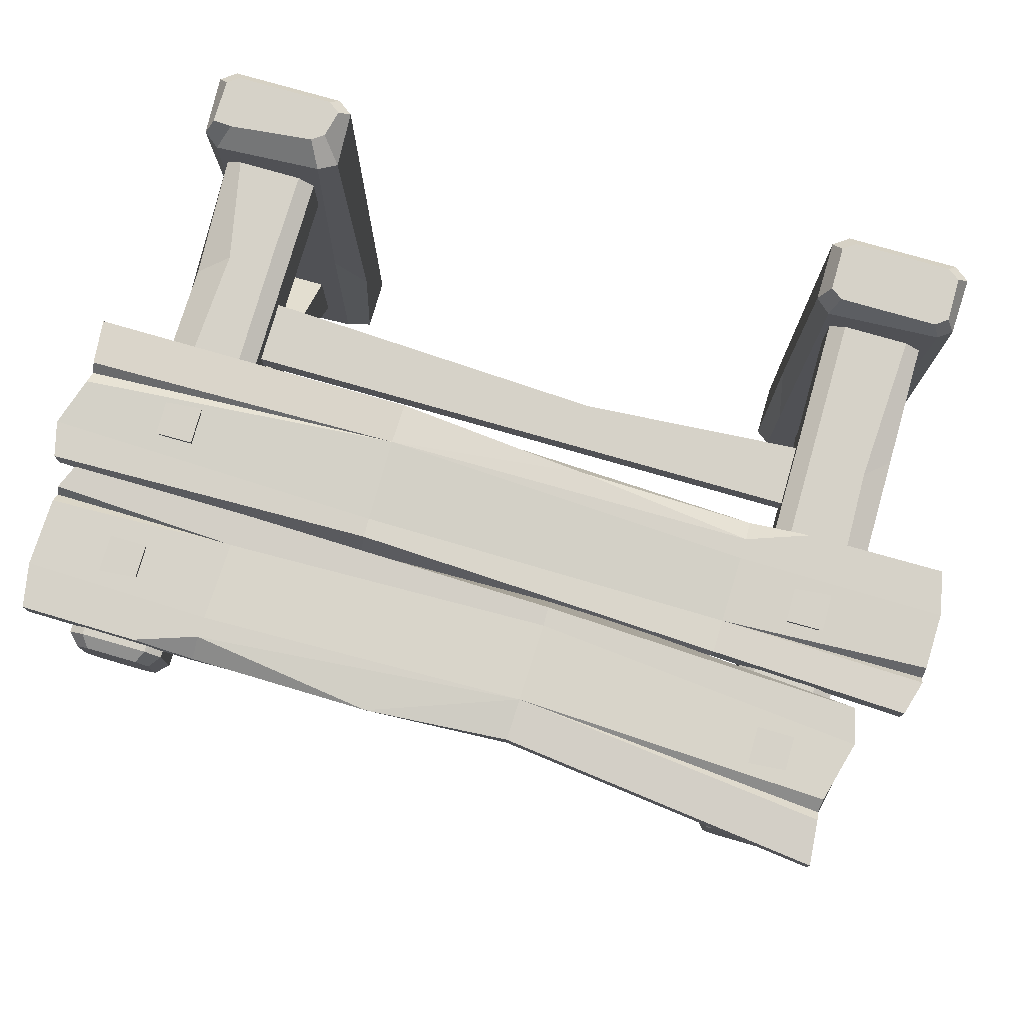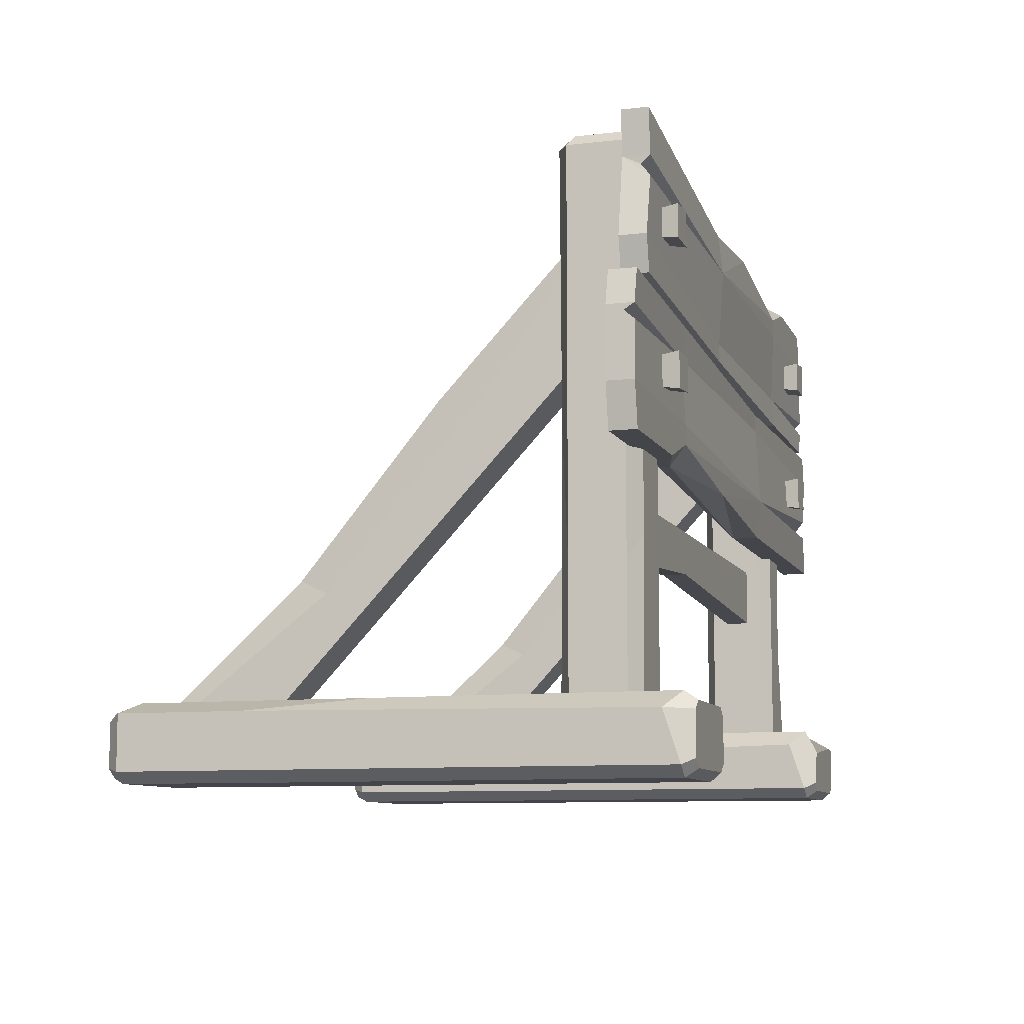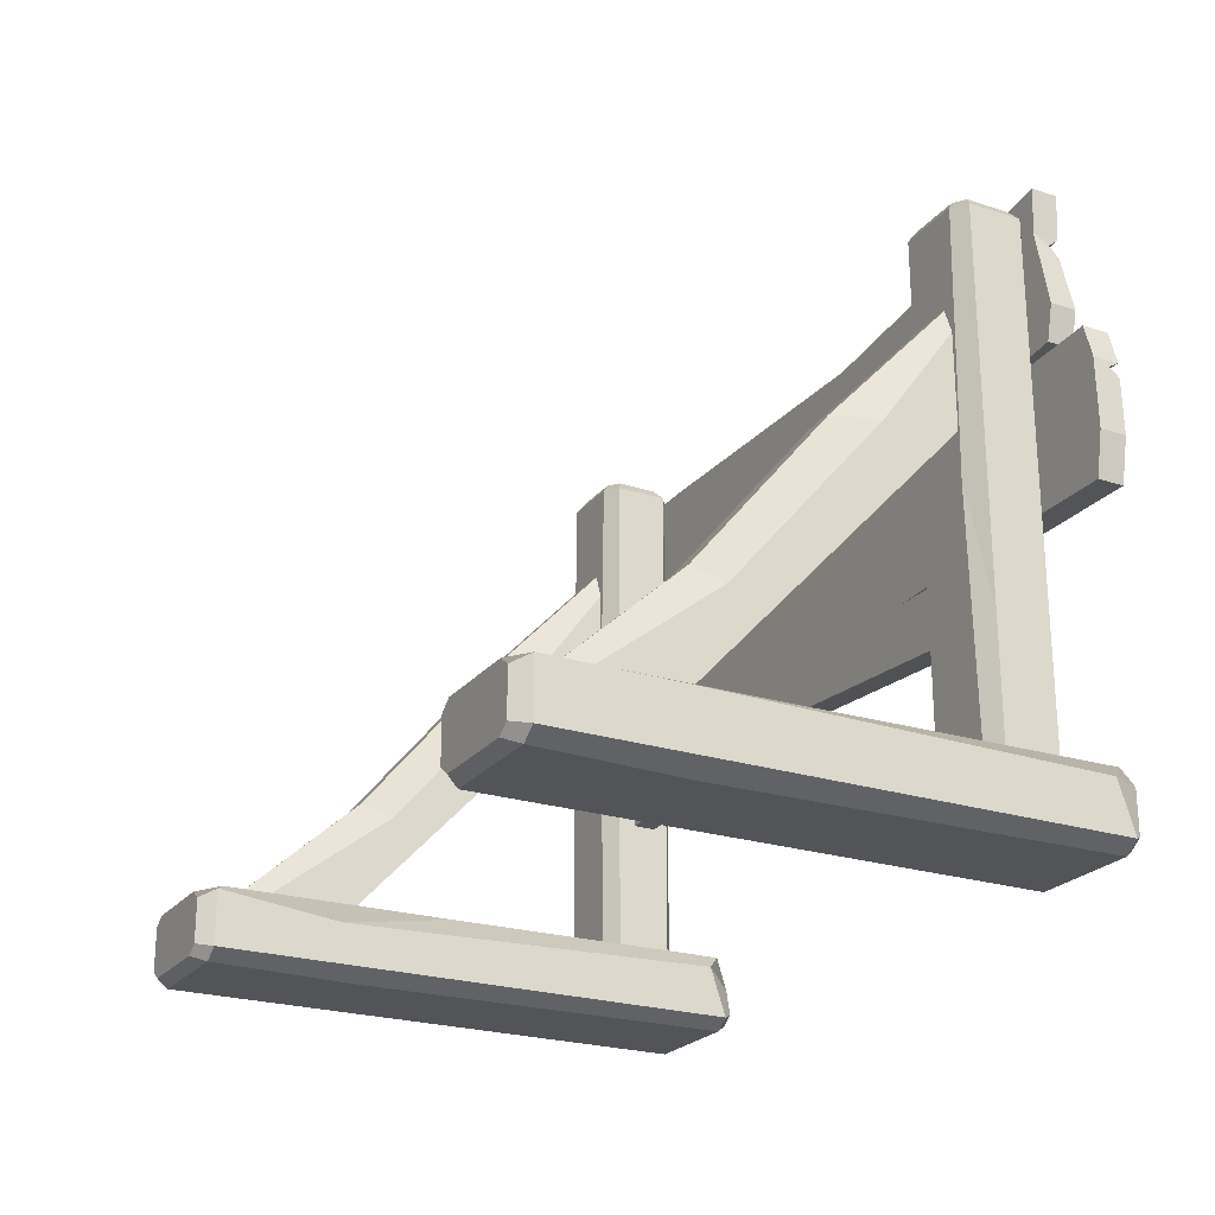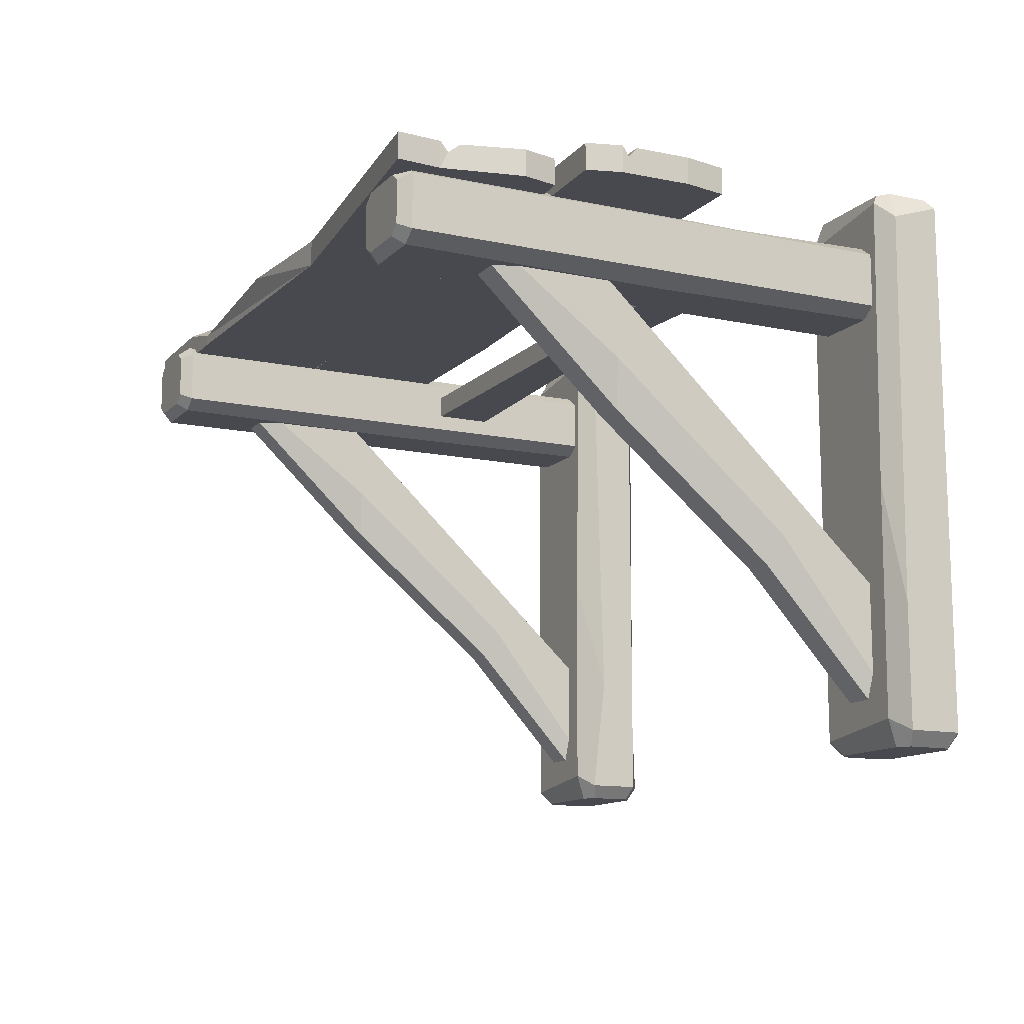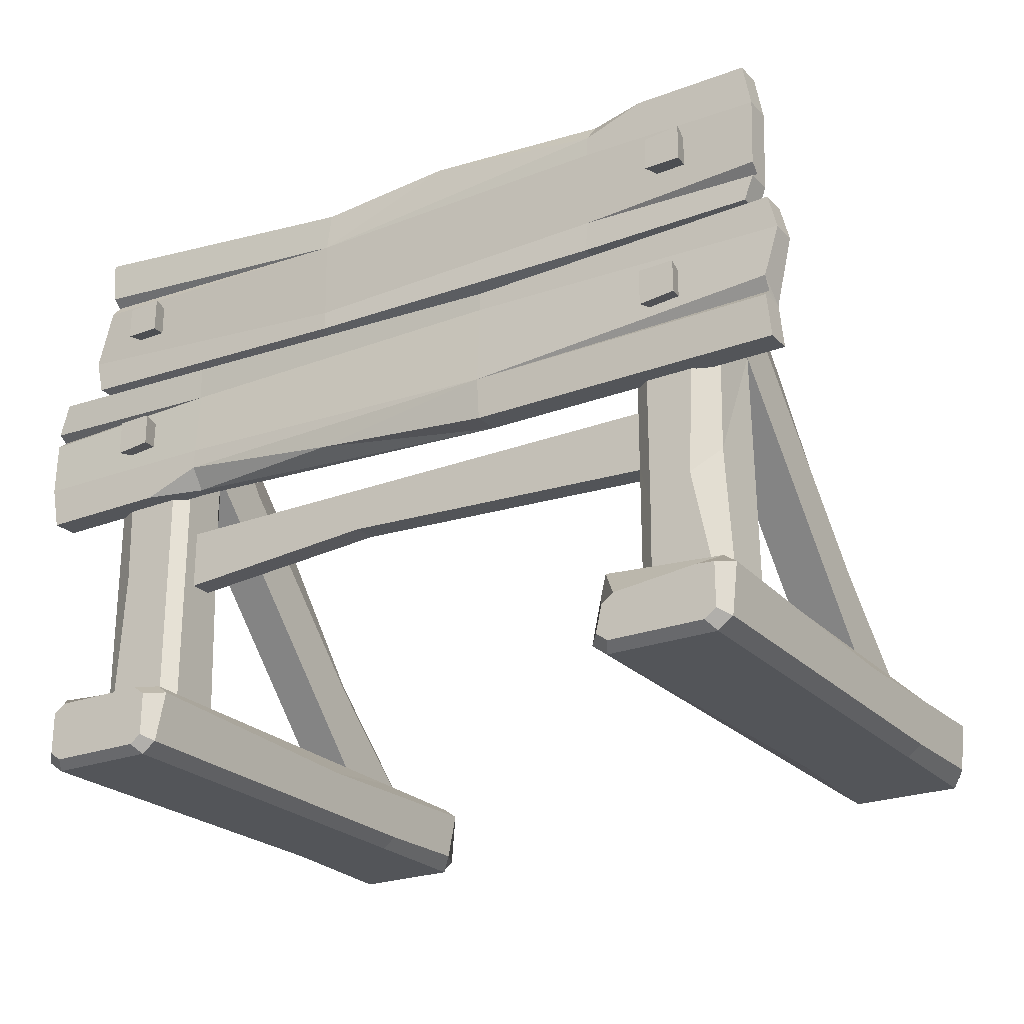
<metadata>
{"format":"obj","ext":"obj","renderer":"f3d","projection":"perspective","resolution":1024,"background":"white","views":[{"elev":77.6,"azim":-164.0,"up":"+Z"},{"elev":-9.2,"azim":-72.9,"up":"+Y"},{"elev":-23.6,"azim":-118.4,"up":"+Y"},{"elev":-12.6,"azim":-116.4,"up":"+Z"},{"elev":-24.2,"azim":32.1,"up":"+Y"}]}
</metadata>
<code>
v -56.67 42.67 42.66
v 58.32 42.67 42.66
v -56.67 55.14 42.66
v 58.32 55.14 42.66
v -56.67 55.14 37.75
v 58.32 55.14 37.75
v -56.67 42.67 37.75
v 58.32 42.67 37.75
v -11.15 46 42.66
v -1.321 55.14 42.66
v -1.321 55.14 37.75
v -11.15 46 37.75
v -68.85 80.74 51.26
v -62.58 80.8 51.26
v -68.79 74.48 51.26
v -62.53 75.05 51.26
v -69.36 73.8 54.91
v -61.91 74.54 54.91
v -69.43 81.26 54.91
v -61.97 81.33 54.91
v 64.91 78.64 51.26
v 71.17 78.69 51.26
v 64.97 72.37 51.26
v 71.23 72.94 51.26
v 64.39 71.69 54.91
v 71.85 72.44 54.91
v 64.32 79.15 54.91
v 71.79 79.22 54.91
v -90.15 62.12 46.18
v 90.65 58.65 46.18
v -90.15 62.12 51.66
v 90.65 58.65 51.66
v -89.6 92.43 51.66
v 91.2 88.96 51.66
v -89.6 92.43 46.18
v 91.2 88.96 46.18
v 92.99 81.82 51.66
v -91.63 85.35 51.66
v -91.63 85.35 46.18
v 92.99 81.82 46.18
v 89.76 67.75 51.66
v -91.92 71.02 51.66
v -91.92 71.02 46.18
v 89.76 67.75 46.18
v -50.01 70.74 46.18
v -50.15 62.36 46.18
v -50.08 66.63 51.66
v -50.01 70.74 51.66
v -49.74 84.13 51.01
v -49.63 90.84 51.66
v -49.63 90.84 46.18
v -49.74 84.13 46.18
v 25.14 67.14 52.63
v 25 58.77 51.66
v 25 58.77 46.18
v 25.14 67.14 46.18
v 25.17 83.76 46.18
v 25.28 90.48 46.18
v 25.05 87.63 51.66
v 25.17 83.76 51.66
v 89.84 71.95 51.66
v 89.66 69.45 49.73
v -91.69 82.29 51.66
v -91.66 84.07 49.56
v -14.2 62.41 51.66
v -50.15 62.36 48.37
v -62.35 62.29 51.66
v 73.39 102.7 51.26
v 67.12 102.7 51.26
v 73.42 108.9 51.26
v 67.15 108.4 51.26
v 74 109.6 54.91
v 66.54 109 54.91
v 73.96 102.1 54.91
v 66.5 102.2 54.91
v -62.36 104.1 51.26
v -68.63 104.1 51.26
v -62.33 110.4 51.26
v -68.6 109.9 51.26
v -61.75 111 54.91
v -69.21 110.4 54.91
v -61.79 103.6 54.91
v -69.25 103.6 54.91
v 87.3 120.6 46.18
v -78.82 126.8 46.18
v 87.3 120.6 51.66
v -78.82 126.8 51.66
v 86.41 89.88 51.66
v -79.84 94.05 51.66
v 86.41 89.88 46.18
v -79.84 94.05 46.18
v -81.53 101.2 51.66
v 88.42 94.85 51.66
v 88.42 94.85 46.18
v -81.53 101.2 46.18
v -78.07 117.7 51.66
v 88.94 111.7 51.66
v 88.94 111.7 46.18
v -78.07 117.7 46.18
v 51.25 112.5 46.18
v 51.51 120.9 46.18
v 51.38 116.7 51.66
v 51.25 112.5 51.66
v 50.76 96.67 51.01
v 50.55 89.96 51.66
v 50.55 89.96 46.18
v 50.76 96.67 46.18
v -14.71 111.1 52.63
v -14.45 119.4 51.66
v -14.45 119.4 46.18
v -14.71 111.1 46.18
v -15.2 95.19 46.18
v -15.41 88.48 46.18
v -15.14 91.32 51.66
v -15.2 95.19 51.66
v -78.2 113.5 51.66
v -77.99 116 49.73
v 88.51 97.91 51.66
v 88.46 96.14 49.56
v 14.49 121.6 51.66
v 51.51 120.9 48.37
v 63.72 120.8 51.66
v -75.13 15.15 34.29
v -55.68 15.15 34.29
v -75.13 15.15 45.64
v -55.68 15.15 45.64
v -75.13 122.1 45.64
v -55.68 122.1 45.64
v -75.13 122.1 34.29
v -55.68 122.1 34.29
v -58.78 15.15 47.9
v -58.78 122.1 47.9
v -58.78 122.1 32.03
v -58.78 15.15 32.03
v -72.02 15.15 47.9
v -72.02 122.1 47.9
v -72.02 122.1 32.03
v -72.02 15.15 32.03
v -70.58 124.5 33.76
v -73.01 124.5 35.53
v -60.22 124.5 33.76
v -57.79 124.5 35.53
v -73.01 124.5 44.4
v -70.58 124.5 46.17
v -60.22 124.5 46.17
v -57.79 124.5 44.4
v -70.29 45.9 47.9
v -75.13 41.18 45.64
v -75.13 41.18 34.29
v -70.7 66.57 32.03
v -58.78 41.18 32.03
v -55.68 64.6 35.92
v -55.68 41.18 45.64
v -58.78 41.18 47.9
v -68.59 15.15 -49.45
v -62.21 15.15 -49.45
v -70.55 15.15 -25.4
v -60.25 15.15 -25.4
v -70.55 76.8 32.03
v -60.25 76.8 32.03
v -68.59 102.2 32.03
v -62.21 102.2 32.03
v -70.55 96.85 32.03
v -70.55 15.15 -44.37
v -60.25 97.7 32.03
v -60.25 15.15 -45.18
v -68.59 74.42 6.019
v -70.55 75.1 16.15
v -70.55 57.12 13.7
v -60.25 57.12 13.7
v -60.25 75.68 15.9
v -62.21 74.42 6.019
v -70.55 36.99 -16.29
v -70.55 35.4 -6.53
v -60.25 35.4 -6.53
v -60.25 38.36 -19.51
v -62.21 39.84 -22.38
v -68.59 39.84 -22.38
v -80.11 13.61 -55.99
v -51.26 13.61 -55.99
v -80.11 2.26 -55.99
v -51.26 2.95 -53.13
v -80.11 2.26 56.63
v -51.26 2.26 56.63
v -80.11 12.66 53.19
v -51.26 13.61 54.18
v -54.36 0 -55.99
v -54.36 0 56.63
v -54.36 15.87 53.12
v -54.36 15.87 -55.99
v -77 0 -55.99
v -77 0 56.63
v -77 15.87 56.63
v -75.16 15.87 -53.25
v -75.56 14.14 58.99
v -77.99 12.37 58.99
v -55.81 14.14 58.99
v -53.38 12.37 58.99
v -77.99 3.495 58.99
v -75.56 1.728 58.99
v -55.81 1.728 58.99
v -53.38 3.495 58.99
v -75.27 0 -25.25
v -80.11 2.26 -29.96
v -80.11 13.61 -29.96
v -75.68 15.87 -4.572
v -54.36 15.87 -29.96
v -51.26 11.98 -6.538
v -51.26 2.26 -29.96
v -54.36 0 -29.96
v -77.34 12.13 -58.99
v -77.34 3.03 -58.99
v -74.85 13.94 -58.99
v -74.85 1.218 -58.99
v -56.7 13.94 -58.99
v -54.2 12.13 -58.99
v -54.2 3.03 -58.99
v -56.7 1.218 -58.99
v 58.44 15.15 34.29
v 77.89 15.15 34.29
v 58.44 15.15 45.64
v 77.89 15.15 45.64
v 58.44 122.1 45.64
v 77.89 122.1 45.64
v 58.44 122.1 34.29
v 77.89 122.1 34.29
v 74.79 15.15 47.9
v 74.79 122.1 47.9
v 74.79 122.1 32.03
v 74.79 15.15 32.03
v 61.55 15.15 47.9
v 61.55 122.1 47.9
v 61.55 122.1 32.03
v 61.55 15.15 32.03
v 62.99 124.5 33.76
v 60.56 124.5 35.53
v 73.35 124.5 33.76
v 75.78 124.5 35.53
v 60.56 124.5 44.4
v 62.99 124.5 46.17
v 73.35 124.5 46.17
v 75.78 124.5 44.4
v 61.74 33.07 47.9
v 58.44 41.18 45.64
v 58.44 41.18 34.29
v 62.87 66.57 32.03
v 74.79 41.18 32.03
v 77.89 64.6 35.92
v 76.41 41.18 45.64
v 70.39 36.93 47.9
v 64.98 15.15 -49.45
v 71.36 15.15 -49.45
v 63.02 15.15 -25.4
v 73.32 15.15 -25.4
v 63.02 76.8 32.03
v 73.32 76.8 32.03
v 64.98 102.2 32.03
v 71.36 102.2 32.03
v 63.02 96.85 32.03
v 63.02 15.15 -44.37
v 73.32 97.7 32.03
v 73.32 15.15 -45.18
v 64.98 74.42 6.019
v 63.02 75.1 16.15
v 63.02 57.12 13.7
v 73.32 57.12 13.7
v 73.32 75.68 15.9
v 71.36 74.42 6.019
v 63.02 36.99 -16.29
v 63.02 35.4 -6.53
v 73.32 35.4 -6.53
v 73.32 38.36 -19.51
v 71.36 39.84 -22.38
v 64.98 39.84 -22.38
v 53.46 13.61 -55.99
v 82.31 13.61 -55.99
v 53.46 2.26 -55.99
v 82.31 2.95 -53.13
v 53.46 2.26 56.63
v 82.31 2.26 56.63
v 53.46 12.66 53.19
v 82.31 13.61 54.18
v 79.21 0 -55.99
v 79.21 0 56.63
v 79.21 15.87 53.12
v 79.21 15.87 -55.99
v 56.57 0 -55.99
v 56.57 0 56.63
v 56.57 15.87 56.63
v 58.41 15.87 -53.25
v 59.34 10.81 58.99
v 56.91 9.041 58.99
v 76.38 12.61 58.99
v 80.19 12.37 58.99
v 55.58 3.495 58.99
v 58.01 1.728 58.99
v 77.77 1.728 58.99
v 80.19 3.495 58.99
v 58.3 0 -25.25
v 53.46 2.26 -29.96
v 53.46 10.53 -29.96
v 57.89 15.87 -4.572
v 79.21 15.87 -29.96
v 82.31 11.98 -6.538
v 82.31 2.26 -29.96
v 79.21 0 -29.96
v 56.23 12.13 -58.99
v 56.23 3.03 -58.99
v 58.72 13.94 -58.99
v 58.72 1.218 -58.99
v 76.87 13.94 -58.99
v 79.37 12.13 -58.99
v 79.37 3.03 -58.99
v 76.87 1.218 -58.99
f 1 9 10 3
f 3 10 11 5
f 5 11 12 7
f 7 12 9 1
f 2 8 6 4
f 7 1 3 5
f 9 2 4 10
f 11 10 4 6
f 12 11 6 8
f 9 12 8 2
f 15 16 18 17
f 17 18 20 19
f 19 20 14 13
f 14 20 18 16
f 19 13 15 17
f 23 24 26 25
f 25 26 28 27
f 27 28 22 21
f 22 28 26 24
f 27 21 23 25
f 29 46 66 67 31
f 31 67 47 48 42
f 33 50 51 35
f 43 45 46 29
f 30 44 41 32
f 43 29 31 42
f 38 49 50 33
f 35 39 38 33
f 35 51 52 39
f 37 40 36 34
f 42 48 49 63
f 39 43 42 63
f 39 52 45 43
f 61 44 40 37
f 56 44 30 55
f 54 55 30 32
f 53 54 32 41
f 60 53 61 37
f 59 60 37 34
f 58 59 34 36
f 57 58 36 40
f 56 57 40 44
f 54 53 65
f 48 47 53
f 47 65 53
f 46 55 66
f 54 65 55
f 65 66 55
f 45 56 55 46
f 45 52 57 56
f 52 51 58 57
f 51 50 59 58
f 50 49 60 59
f 49 48 53 60
f 62 53 41
f 41 44 62
f 62 44 61
f 61 53 62
f 64 49 38
f 39 64 38
f 39 63 64
f 63 49 64
f 47 66 65
f 67 66 47
f 70 71 73 72
f 72 73 75 74
f 74 75 69 68
f 69 75 73 71
f 74 68 70 72
f 78 79 81 80
f 80 81 83 82
f 82 83 77 76
f 77 83 81 79
f 82 76 78 80
f 84 101 121 122 86
f 86 122 102 103 97
f 88 105 106 90
f 98 100 101 84
f 85 99 96 87
f 98 84 86 97
f 93 104 105 88
f 90 94 93 88
f 90 106 107 94
f 92 95 91 89
f 97 103 104 118
f 94 98 97 118
f 94 107 100 98
f 116 99 95 92
f 111 99 85 110
f 109 110 85 87
f 108 109 87 96
f 115 108 116 92
f 114 115 92 89
f 113 114 89 91
f 112 113 91 95
f 111 112 95 99
f 109 108 120
f 103 102 108
f 102 120 108
f 101 110 121
f 109 120 110
f 120 121 110
f 100 111 110 101
f 100 107 112 111
f 107 106 113 112
f 106 105 114 113
f 105 104 115 114
f 104 103 108 115
f 117 108 96
f 96 99 117
f 117 99 116
f 116 108 117
f 119 104 93
f 94 119 93
f 94 118 119
f 118 104 119
f 102 121 120
f 122 121 102
f 125 123 138 135
f 125 135 147 148
f 139 140 143 144
f 149 150 138 123
f 126 124 152 153
f 148 149 123 125
f 131 126 153 154
f 142 141 145 146
f 134 151 152 124
f 134 124 126 131
f 135 131 154 147
f 141 139 144 145
f 138 150 151 134
f 138 134 131 135
f 137 129 140 139
f 140 129 127 143
f 130 133 141 142
f 133 137 139 141
f 127 136 144 143
f 136 132 145 144
f 132 128 146 145
f 142 146 128 130
f 148 147 136 127
f 127 129 149 148
f 129 137 150 149
f 151 150 137 133
f 152 151 133 130
f 152 130 128 153
f 154 153 128 132
f 147 154 132 136
f 169 170 160 159
f 161 162 172 167
f 172 162 165 171
f 163 168 169 159
f 161 167 168 163
f 171 165 160 170
f 167 178 173 168
f 169 168 173 174
f 174 175 170 169
f 176 171 170 175
f 177 172 171 176
f 167 172 177 178
f 174 173 164 157
f 157 158 175 174
f 166 176 175 158
f 156 177 176 166
f 178 177 156 155
f 173 178 155 164
f 212 211 213 214
f 181 191 203 204
f 195 196 199 200
f 205 206 194 179
f 182 180 208 209
f 204 205 179 181
f 187 182 209 210
f 198 197 201 202
f 190 207 208 180
f 215 216 217 218
f 191 187 210 203
f 197 195 200 201
f 194 206 207 190
f 213 215 218 214
f 193 185 196 195
f 196 185 183 199
f 186 189 197 198
f 189 193 195 197
f 183 192 200 199
f 192 188 201 200
f 188 184 202 201
f 198 202 184 186
f 204 203 192 183
f 183 185 205 204
f 185 193 206 205
f 207 206 193 189
f 208 207 189 186
f 208 186 184 209
f 210 209 184 188
f 203 210 188 192
f 181 179 211 212
f 179 194 213 211
f 191 181 212 214
f 190 180 216 215
f 180 182 217 216
f 182 187 218 217
f 194 190 215 213
f 187 191 214 218
f 221 219 234 231
f 221 231 243 244
f 235 236 239 240
f 245 246 234 219
f 222 220 248 249
f 244 245 219 221
f 227 222 249 250
f 238 237 241 242
f 230 247 248 220
f 230 220 222 227
f 231 227 250 243
f 237 235 240 241
f 234 246 247 230
f 234 230 227 231
f 233 225 236 235
f 236 225 223 239
f 226 229 237 238
f 229 233 235 237
f 223 232 240 239
f 232 228 241 240
f 228 224 242 241
f 238 242 224 226
f 244 243 232 223
f 223 225 245 244
f 225 233 246 245
f 247 246 233 229
f 248 247 229 226
f 248 226 224 249
f 250 249 224 228
f 243 250 228 232
f 265 266 256 255
f 257 258 268 263
f 268 258 261 267
f 259 264 265 255
f 257 263 264 259
f 267 261 256 266
f 263 274 269 264
f 265 264 269 270
f 270 271 266 265
f 272 267 266 271
f 273 268 267 272
f 263 268 273 274
f 270 269 260 253
f 253 254 271 270
f 262 272 271 254
f 252 273 272 262
f 274 273 252 251
f 269 274 251 260
f 308 307 309 310
f 277 287 299 300
f 291 292 295 296
f 301 302 290 275
f 278 276 304 305
f 300 301 275 277
f 283 278 305 306
f 294 293 297 298
f 286 303 304 276
f 311 312 313 314
f 287 283 306 299
f 293 291 296 297
f 290 302 303 286
f 309 311 314 310
f 289 281 292 291
f 292 281 279 295
f 282 285 293 294
f 285 289 291 293
f 279 288 296 295
f 288 284 297 296
f 284 280 298 297
f 294 298 280 282
f 300 299 288 279
f 279 281 301 300
f 281 289 302 301
f 303 302 289 285
f 304 303 285 282
f 304 282 280 305
f 306 305 280 284
f 299 306 284 288
f 277 275 307 308
f 275 290 309 307
f 287 277 308 310
f 286 276 312 311
f 276 278 313 312
f 278 283 314 313
f 290 286 311 309
f 283 287 310 314

</code>
